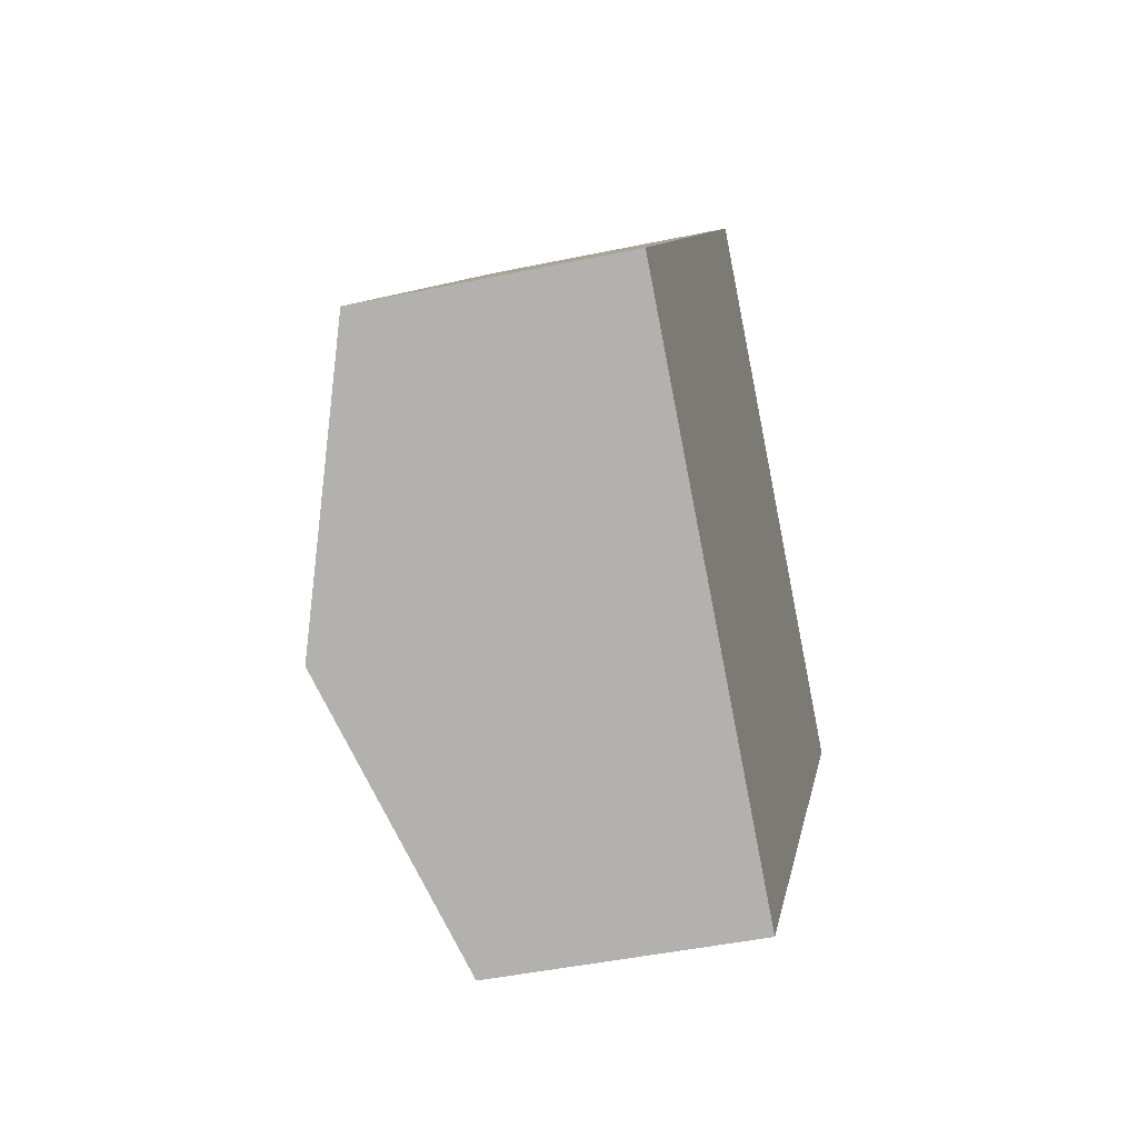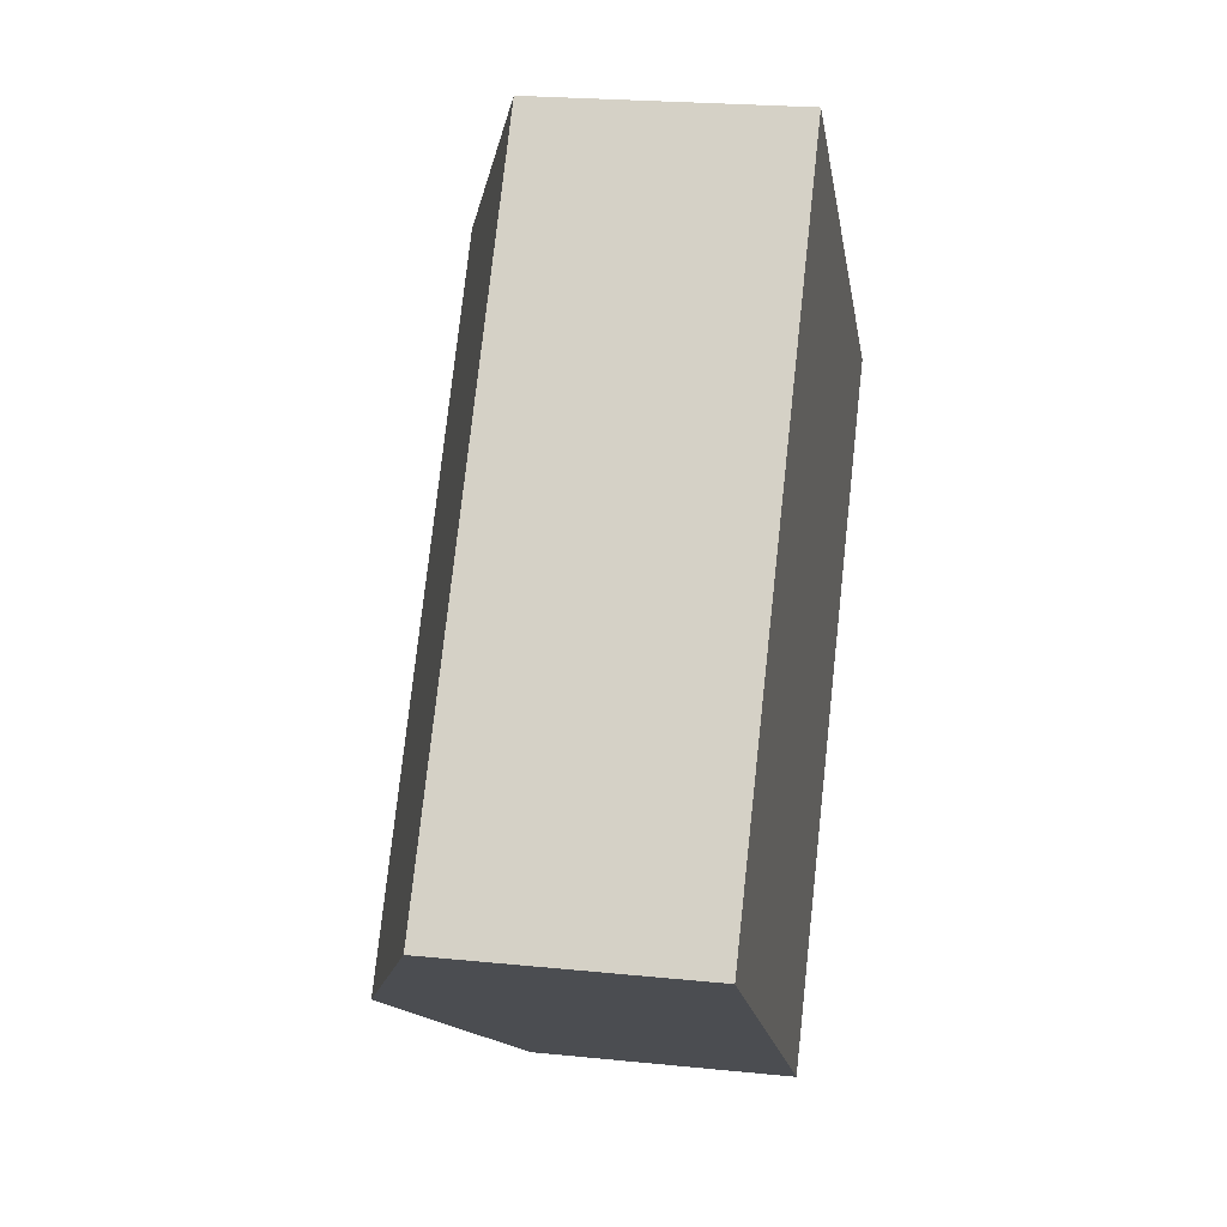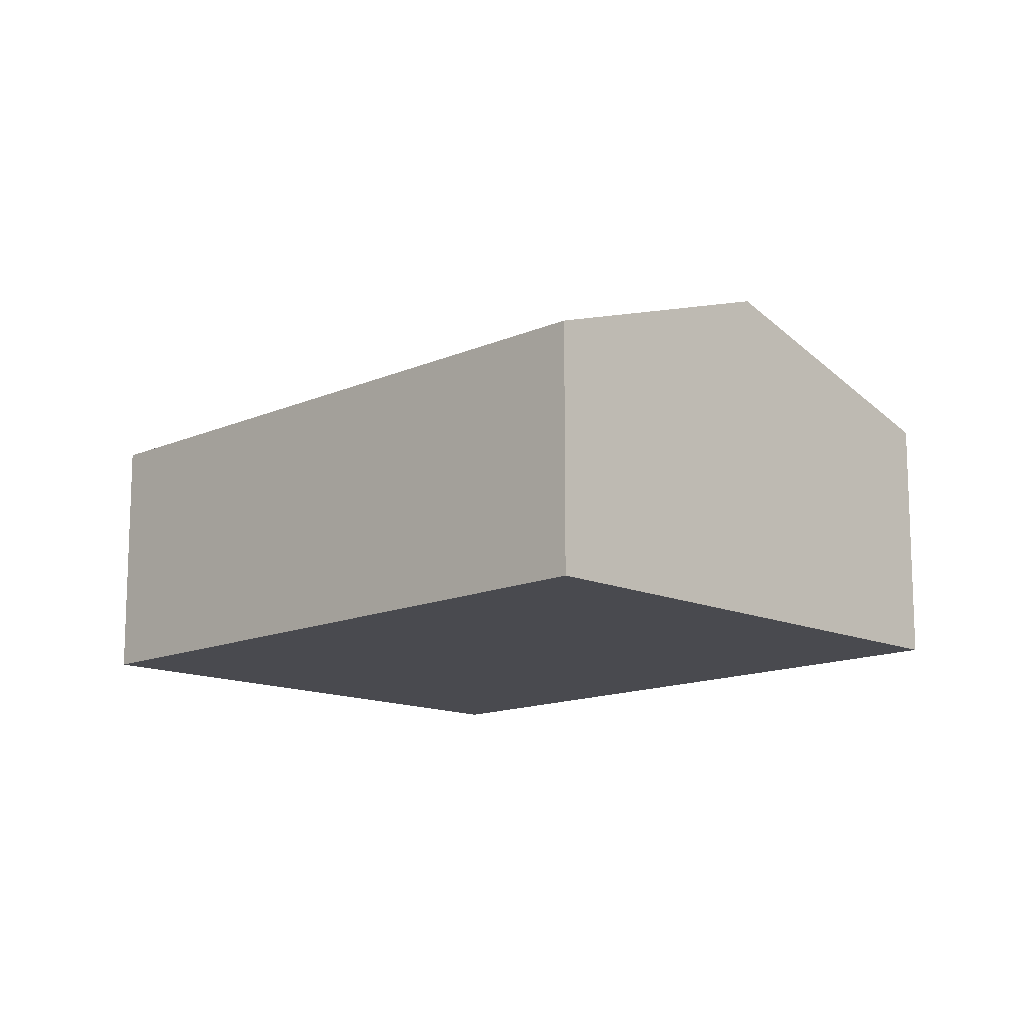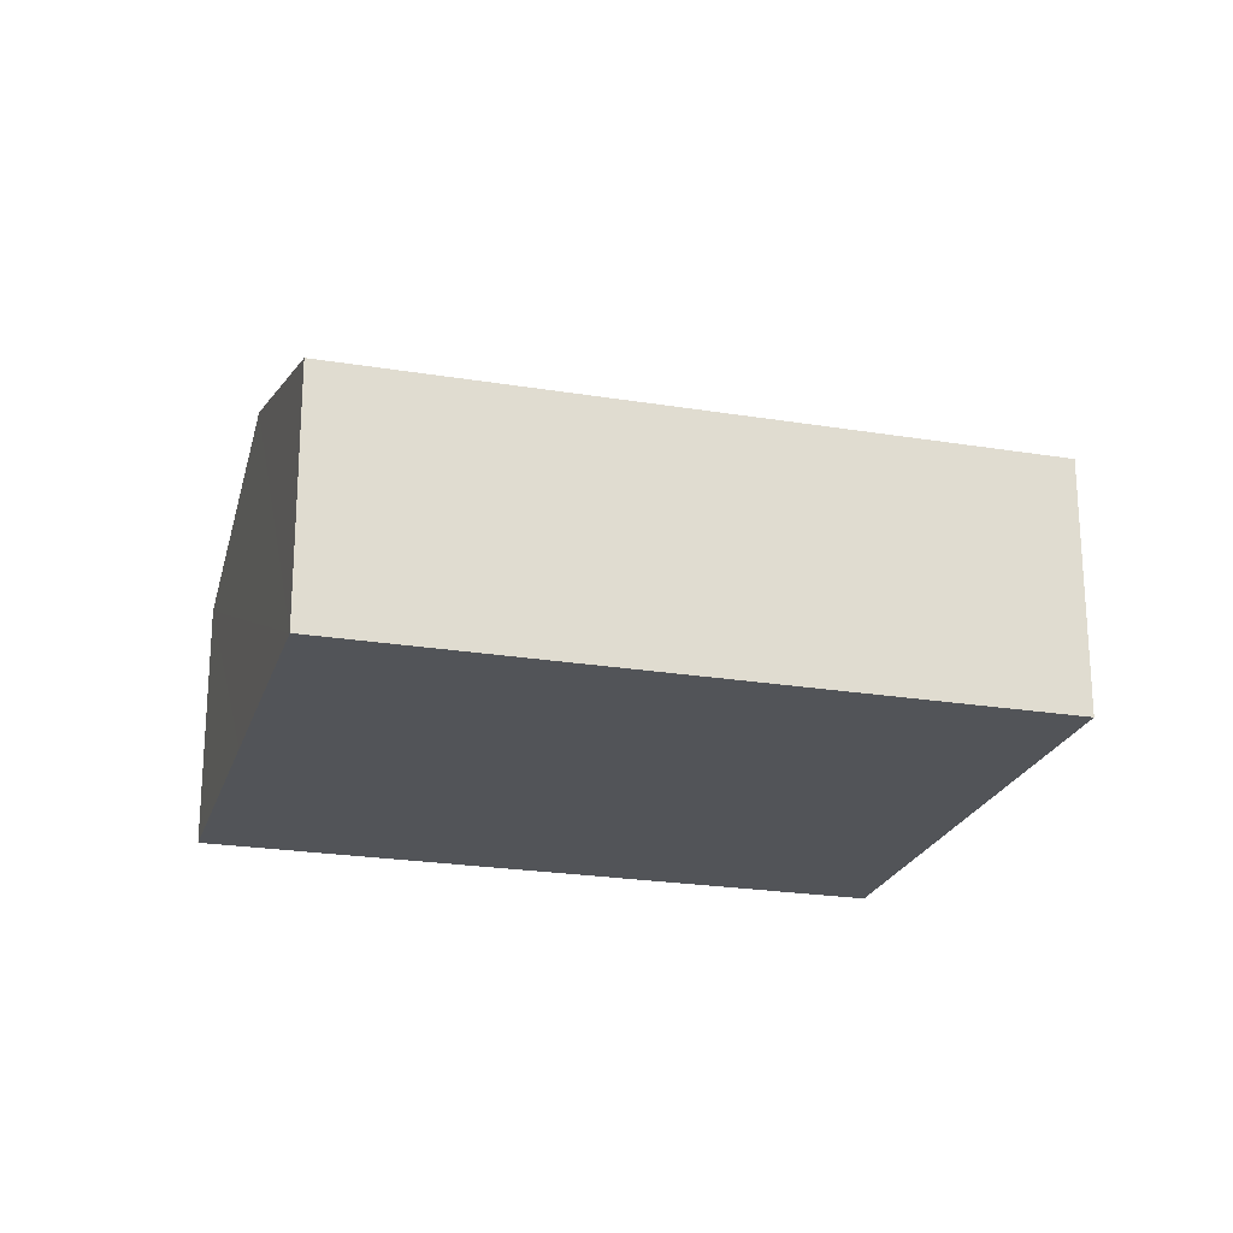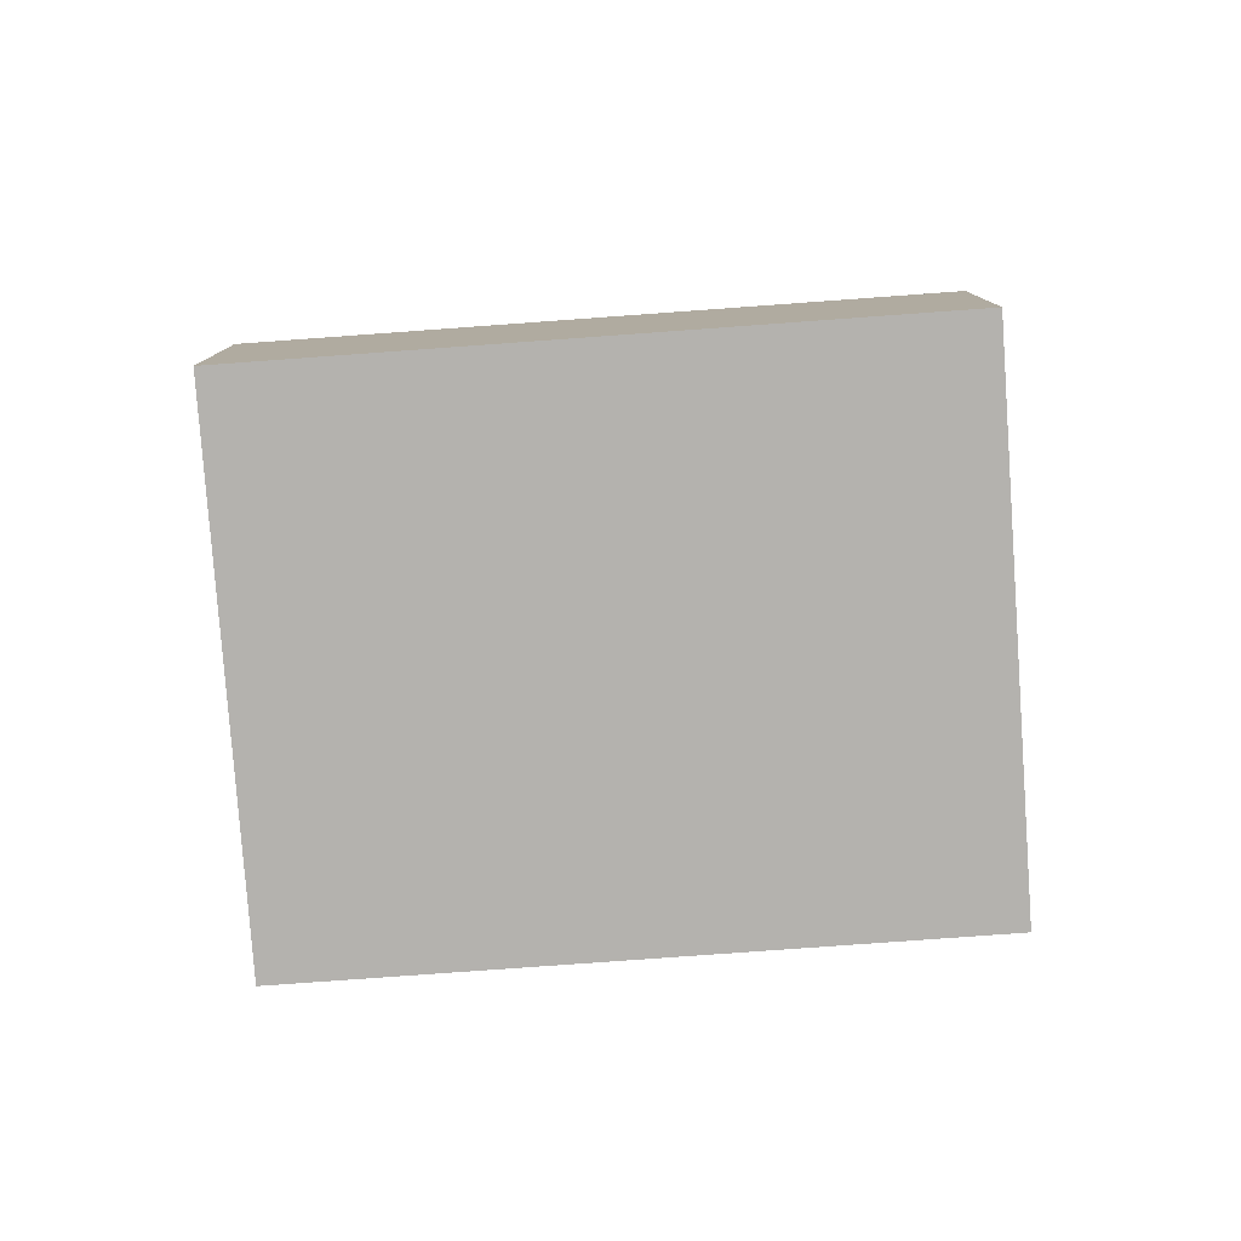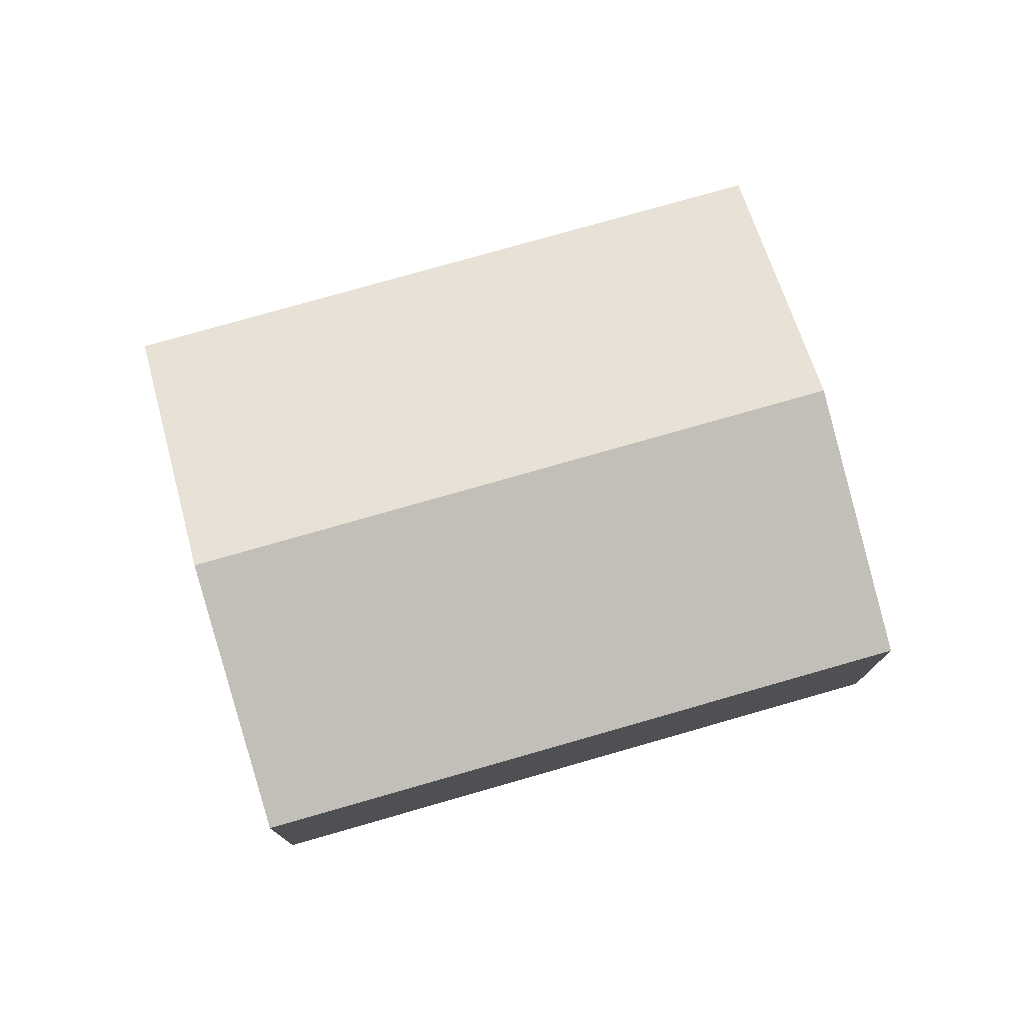
<metadata>
{"format":"obj","ext":"obj","renderer":"f3d","projection":"perspective","resolution":1024,"background":"white","views":[{"elev":-44.7,"azim":-76.2,"up":"+Z"},{"elev":22.1,"azim":-79.8,"up":"+Z"},{"elev":-13.6,"azim":-7.4,"up":"+Y"},{"elev":-22.9,"azim":-68.1,"up":"+Y"},{"elev":-79.7,"azim":131.8,"up":"+Y"},{"elev":77.2,"azim":111.7,"up":"+Y"}]}
</metadata>
<code>
v  4.389 2.46 -3.387
v  6.423 3.332 3.785
v  8.617 2.46 2.092
v  2.194 3.332 -1.693
v  4.229 2.46 5.479
v  0 2.46 1.506e-16
v  0 0 0
v  4.229 -3.355e-16 5.479
v  6.423 -2.318e-16 3.785
v  8.617 -1.281e-16 2.092
v  4.389 2.074e-16 -3.387
v  2.194 1.037e-16 -1.693
g defaultobject
f 1 2 3
f 2 1 4
f 4 5 2
f 5 4 6
f 7 5 6
f 5 7 8
f 8 2 5
f 2 8 3
f 3 8 9
f 3 9 10
f 10 1 3
f 1 10 11
f 4 7 6
f 7 4 1
f 7 1 12
f 12 1 11
f 9 11 10
f 11 9 8
f 11 8 12
f 12 8 7

</code>
